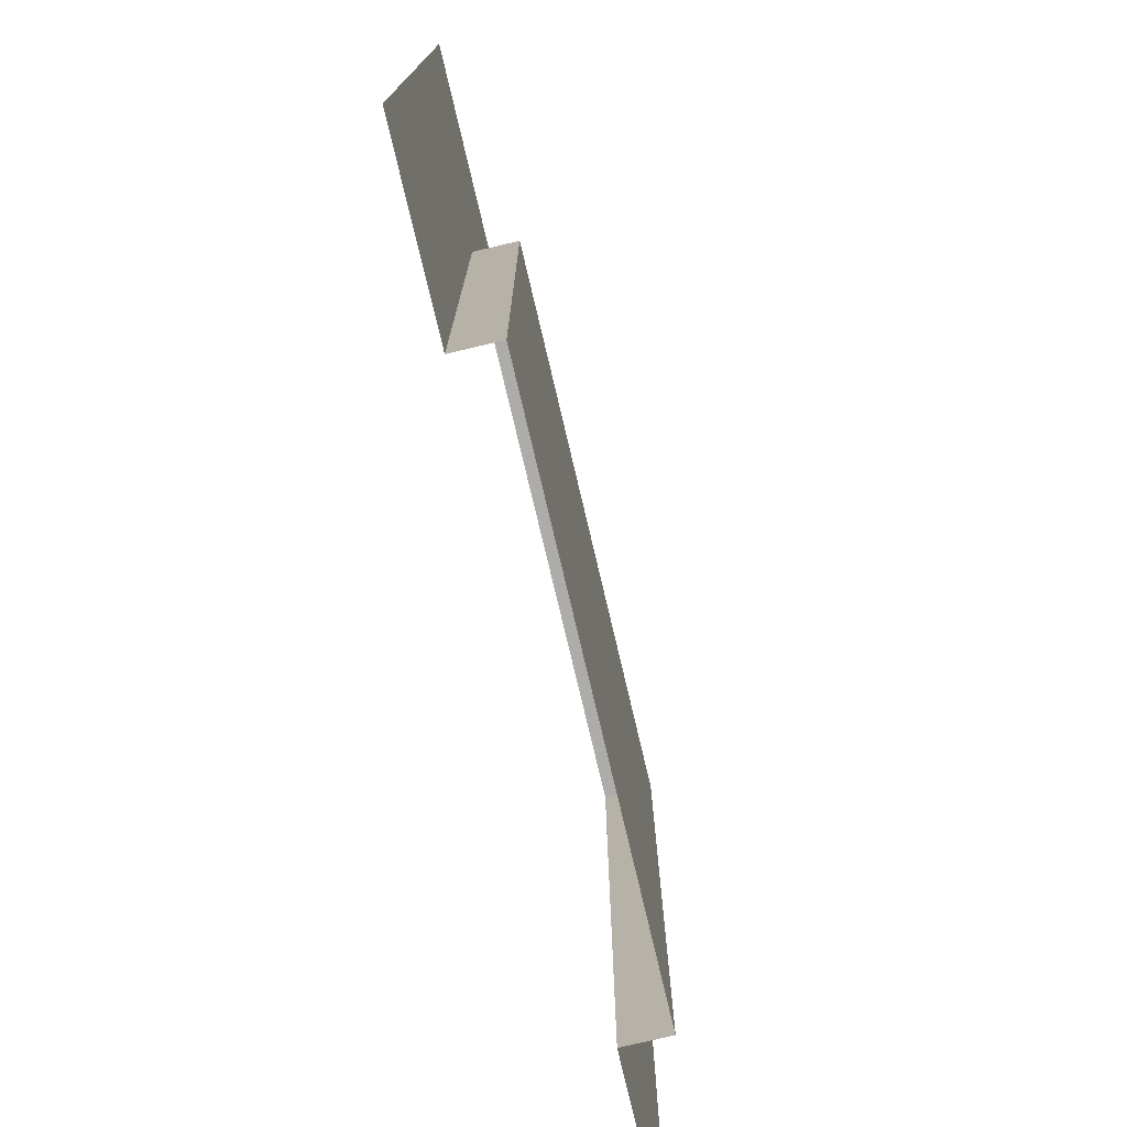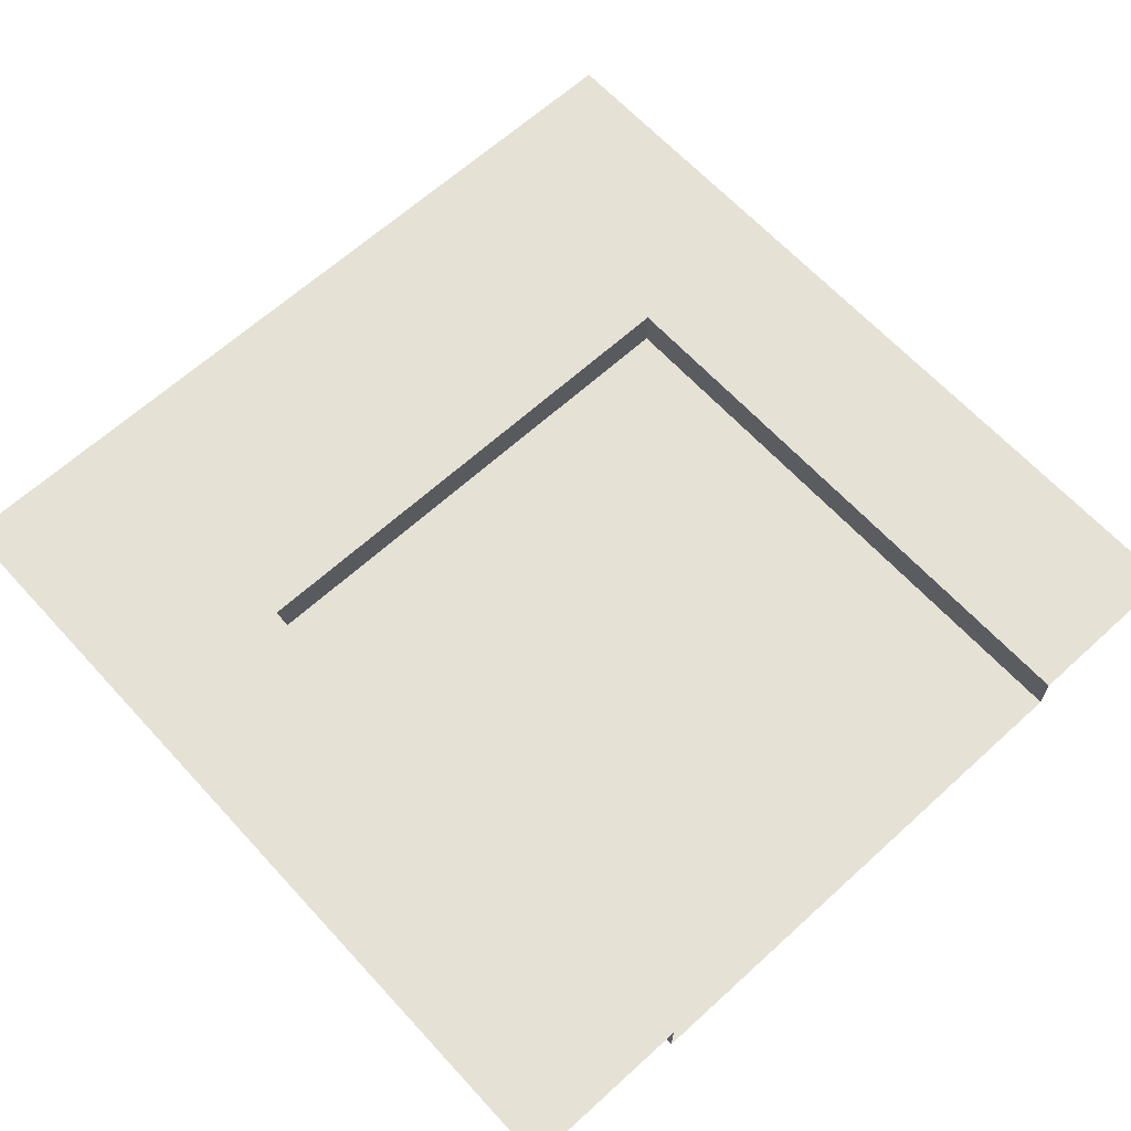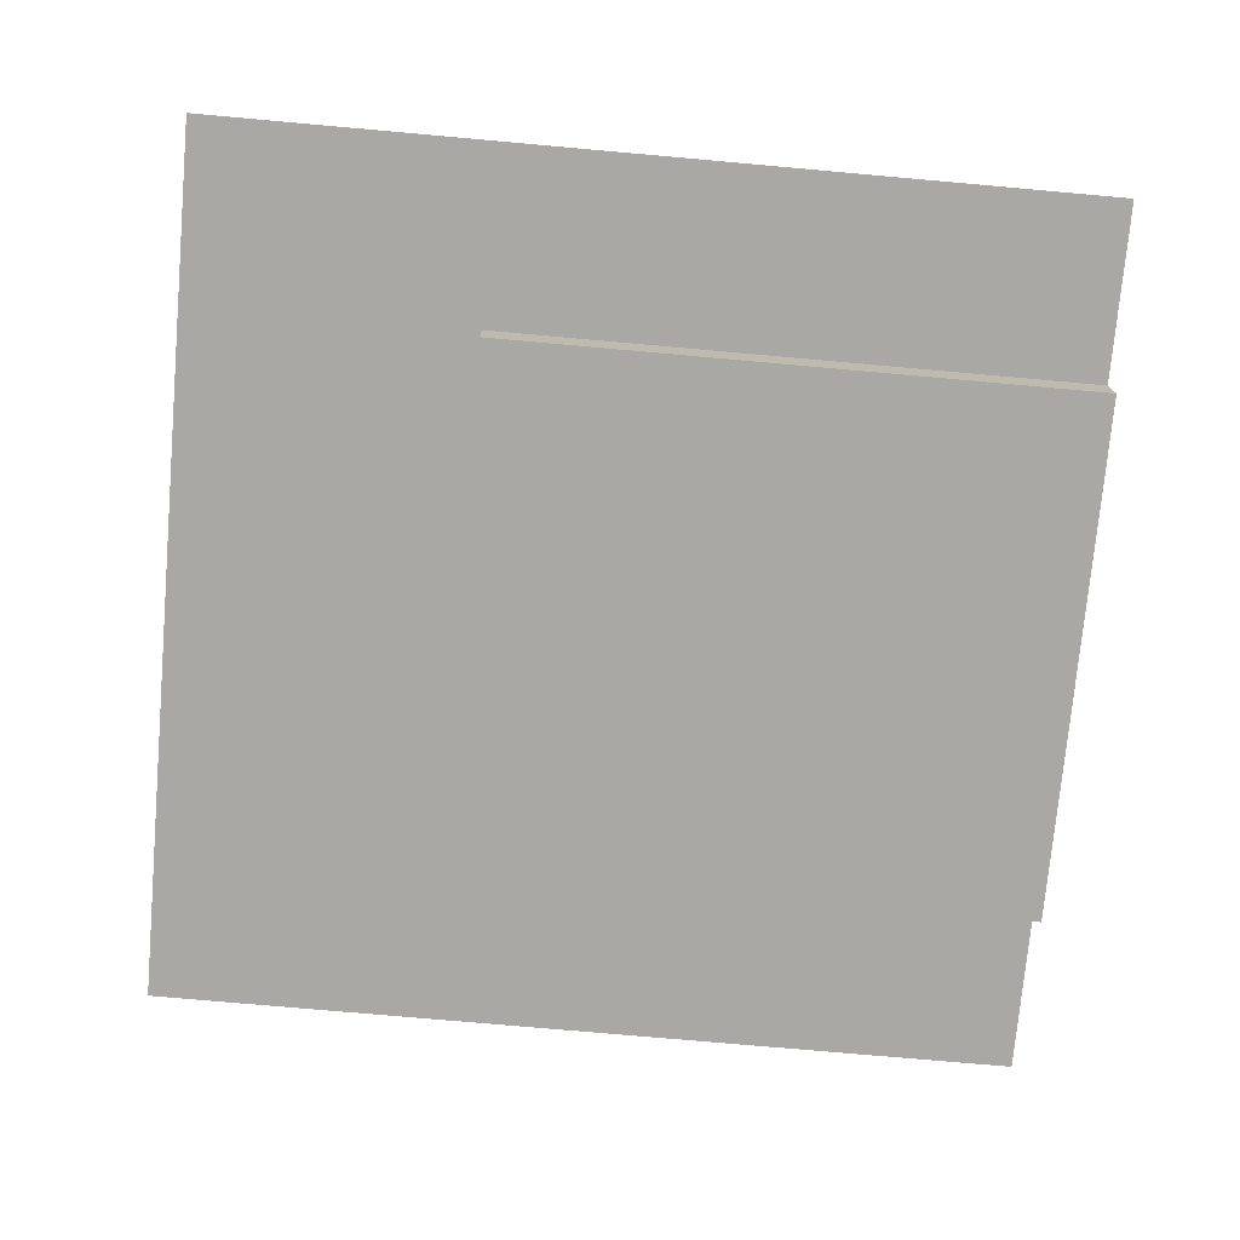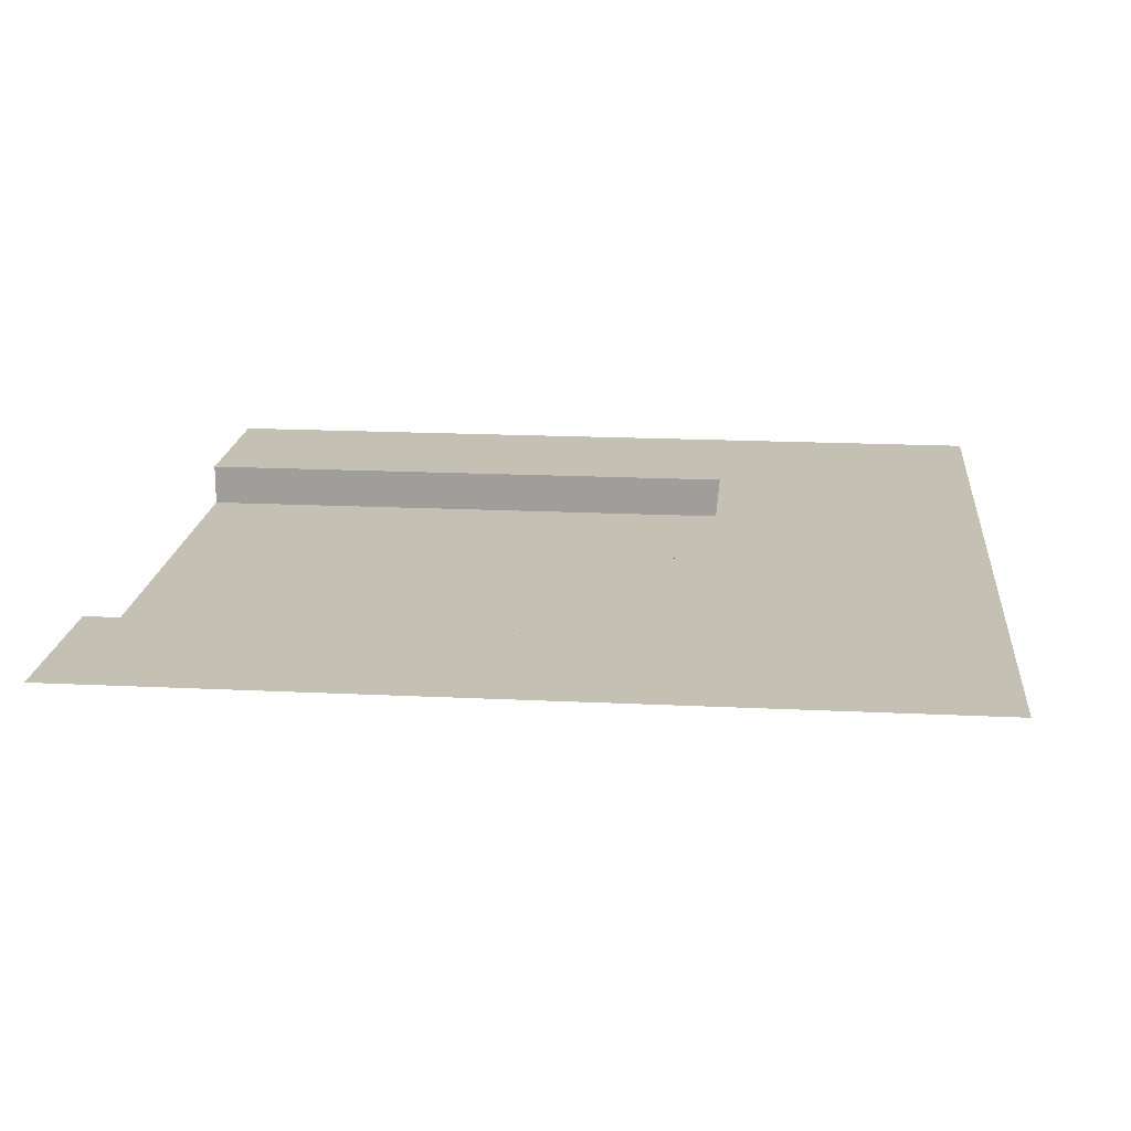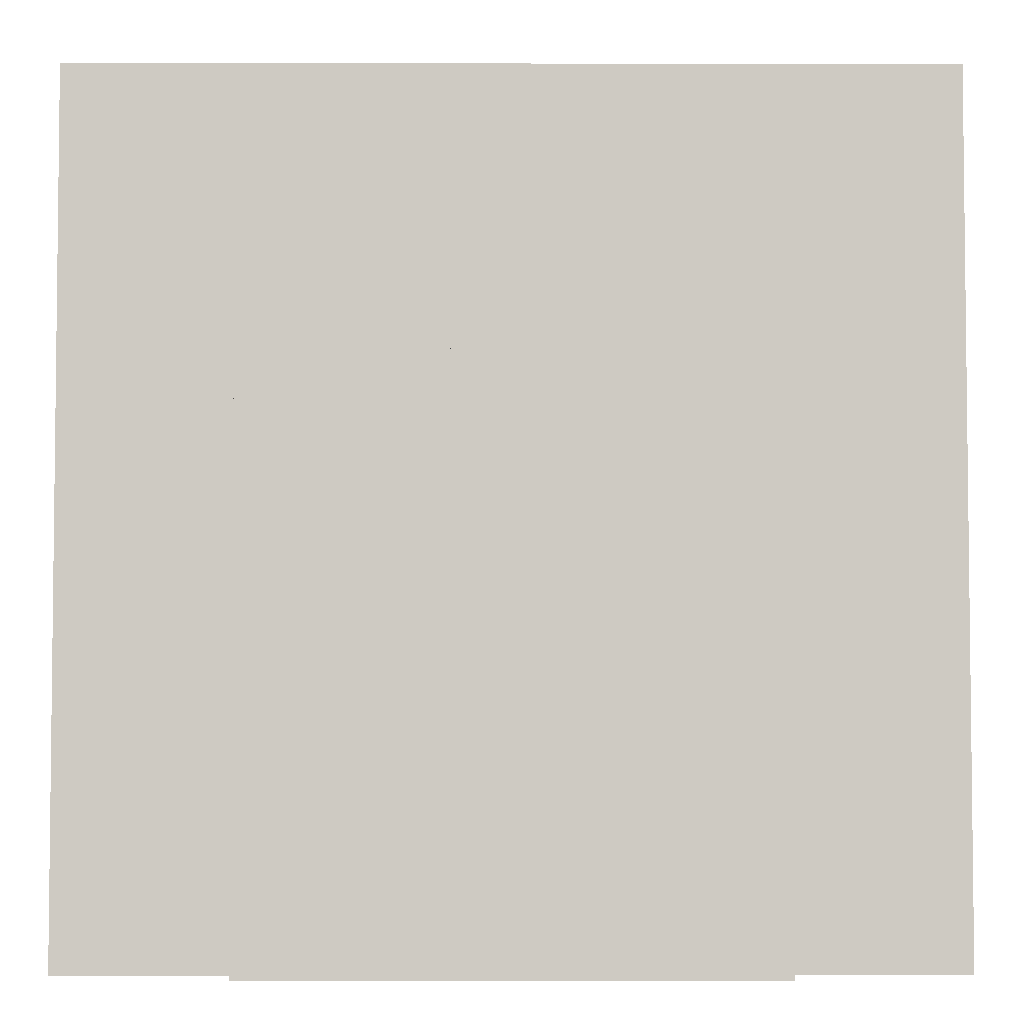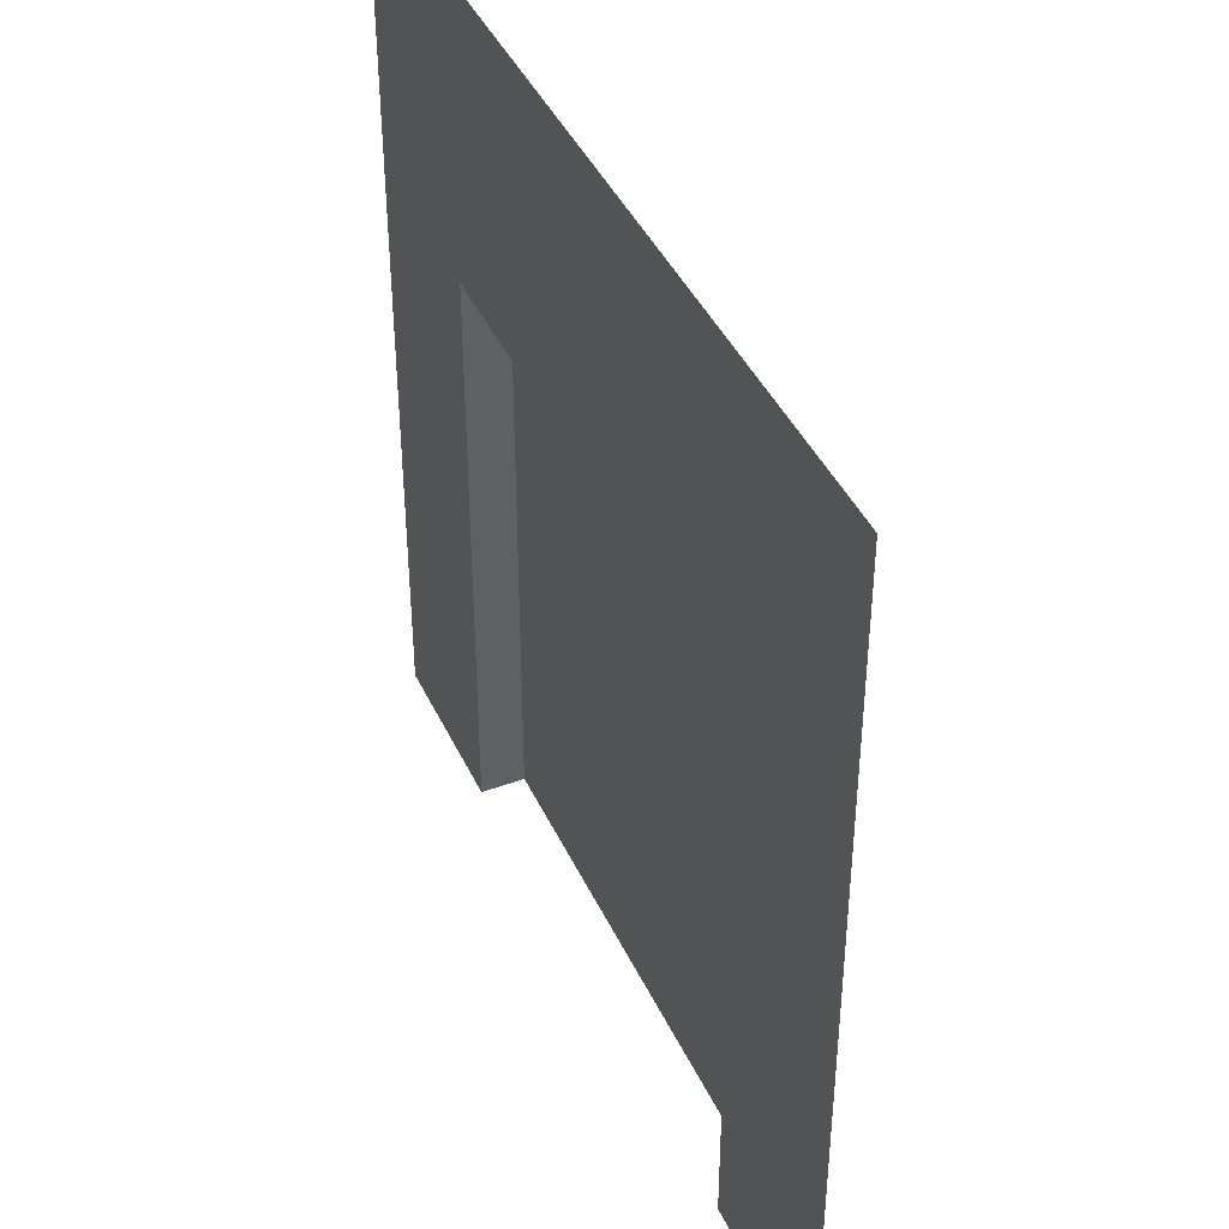
<metadata>
{"format":"obj","ext":"obj","renderer":"f3d","projection":"perspective","resolution":1024,"background":"white","views":[{"elev":-76.8,"azim":103.3,"up":"+Y"},{"elev":64.5,"azim":-42.5,"up":"+Z"},{"elev":-75.0,"azim":-95.1,"up":"+Z"},{"elev":18.3,"azim":95.4,"up":"+Z"},{"elev":-4.1,"azim":179.6,"up":"+Y"},{"elev":42.3,"azim":66.3,"up":"+Y"}]}
</metadata>
<code>
g wall_doorB
v -0.07 0.05 -0.02
v -0.1 0.05 -0.02
v -0.07 0.25 -0.02
v -0.1 0.25 -0.02
v 0.05 0.02 -0.02
v -0.05 0.02 -0.02
v 0.05 0.25 -0.02
v -0.05 0.25 -0.02
v 0.1 0.05 -0.02
v 0.07 0.05 -0.02
v 0.1 0.25 -0.02
v 0.07 0.25 -0.02
v -0.12 0.27 -0.02
v -0.12 0 -0.02
v -0.12 0.27 0
v -0.12 0 0
v 0.12 0.27 0
v 0.12 0.27 -0.02
v 0.2 0 0
v 0.12 0 0
v 0.2 0.05 0
v 0.15 0.05 0
v 0.15 0.3 0
v -0.15 0.3 0
v -0.15 0.05 0
v -0.2 0 0
v -0.2 0.05 0
v 0.12 0 -0.02
v 0.2 0.4 0
v -0.2 0.4 0
f 3 2 1
f 2 3 4
f 7 6 5
f 6 7 8
f 11 10 9
f 10 11 12
f 15 14 13
f 14 15 16
f 15 18 17
f 18 15 13
f 21 20 19
f 20 21 22
f 20 22 17
f 17 22 23
f 17 23 15
f 24 15 23
f 25 15 24
f 25 16 15
f 16 25 26
f 26 25 27
f 20 18 28
f 18 20 17
f 29 22 21
f 22 29 23
f 23 29 24
f 25 30 27
f 30 25 24
f 30 24 29
f 5 10 7
f 10 5 9
f 7 10 12
f 7 12 8
f 8 12 3
f 3 12 4
f 5 28 9
f 28 5 14
f 9 28 18
f 9 18 11
f 11 18 12
f 6 14 5
f 2 14 6
f 14 2 13
f 13 2 4
f 13 4 12
f 13 12 18
f 2 6 1
f 8 1 6
f 1 8 3

</code>
